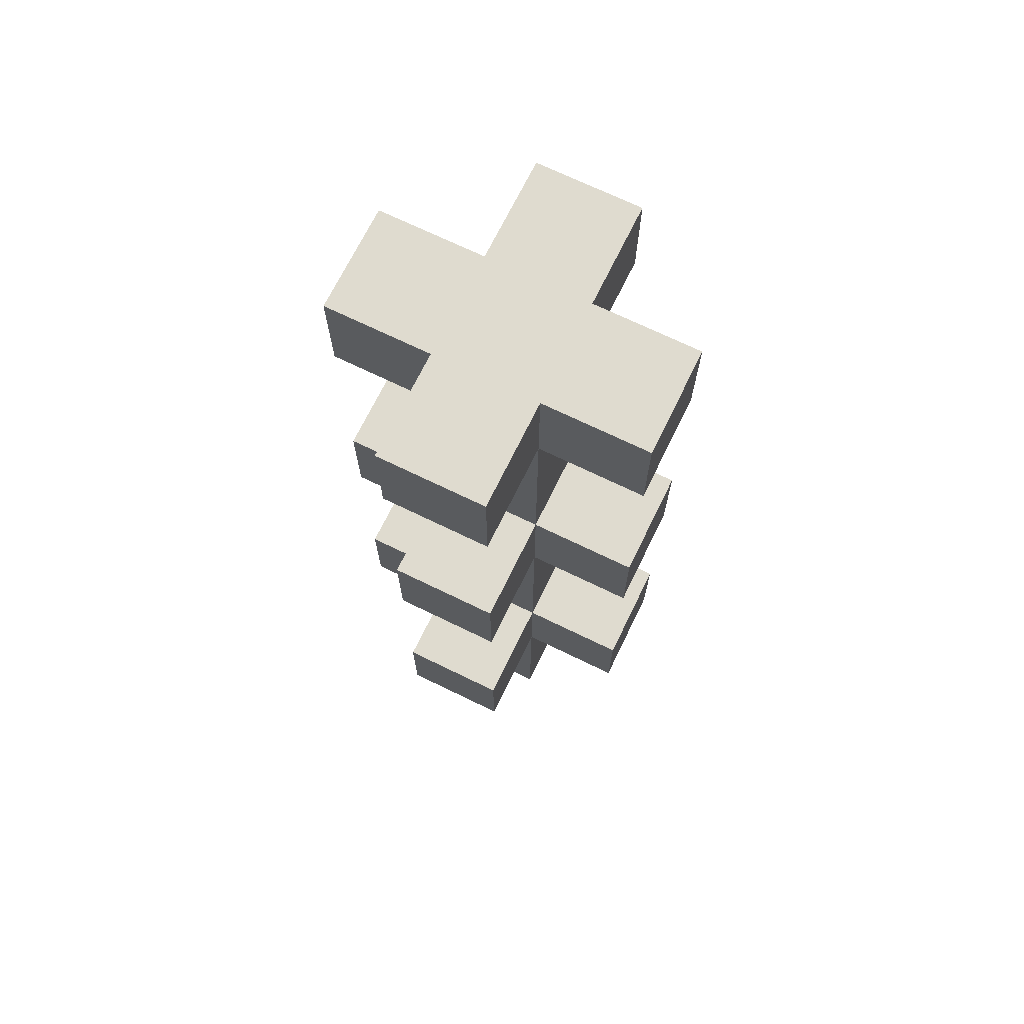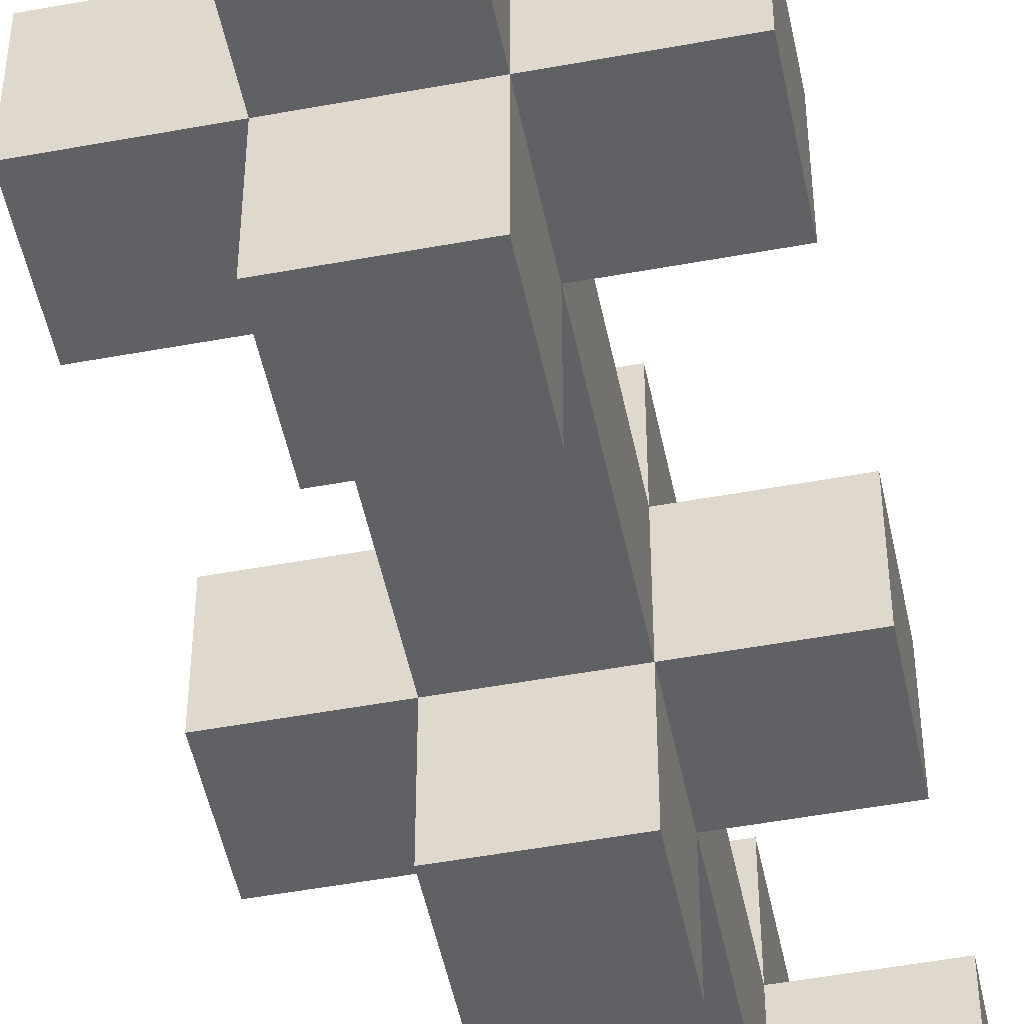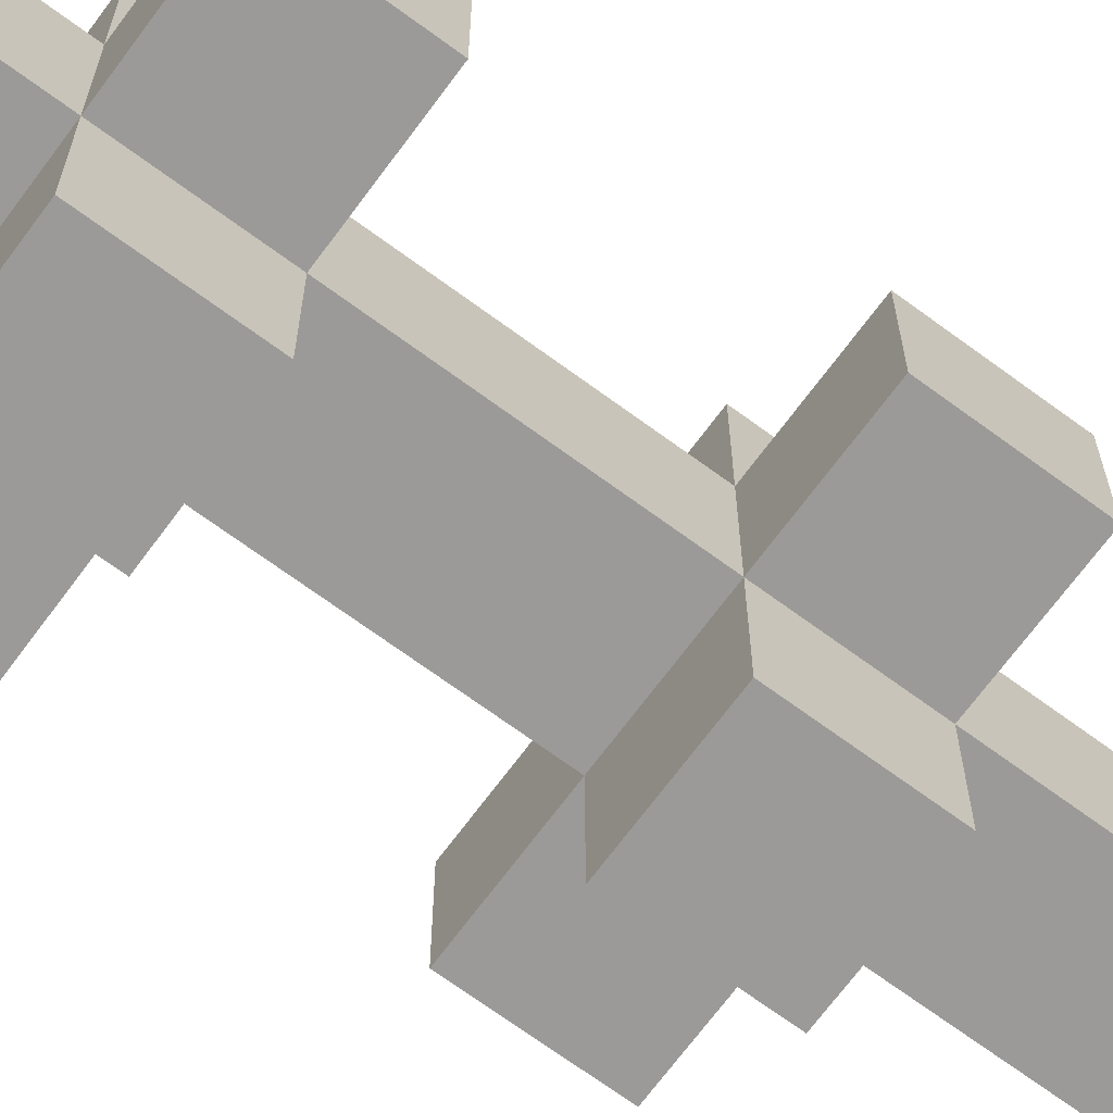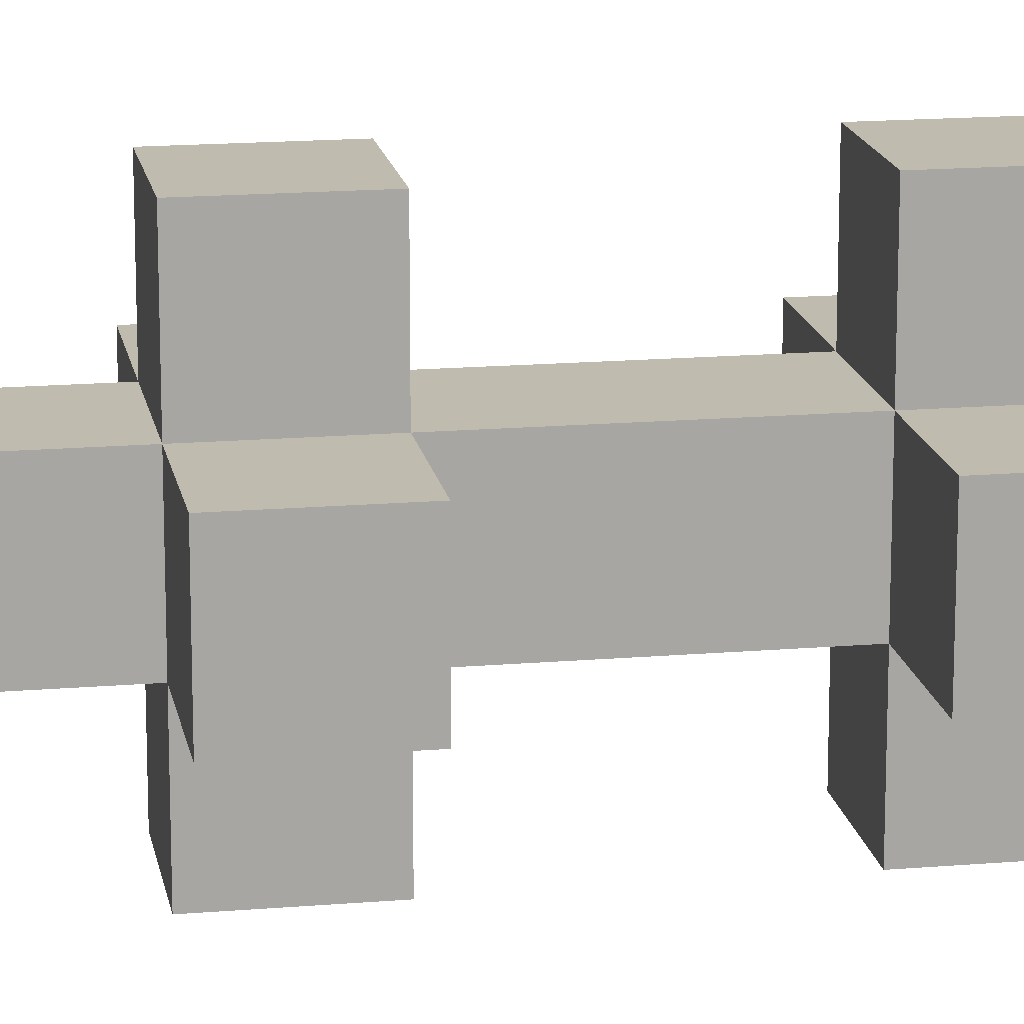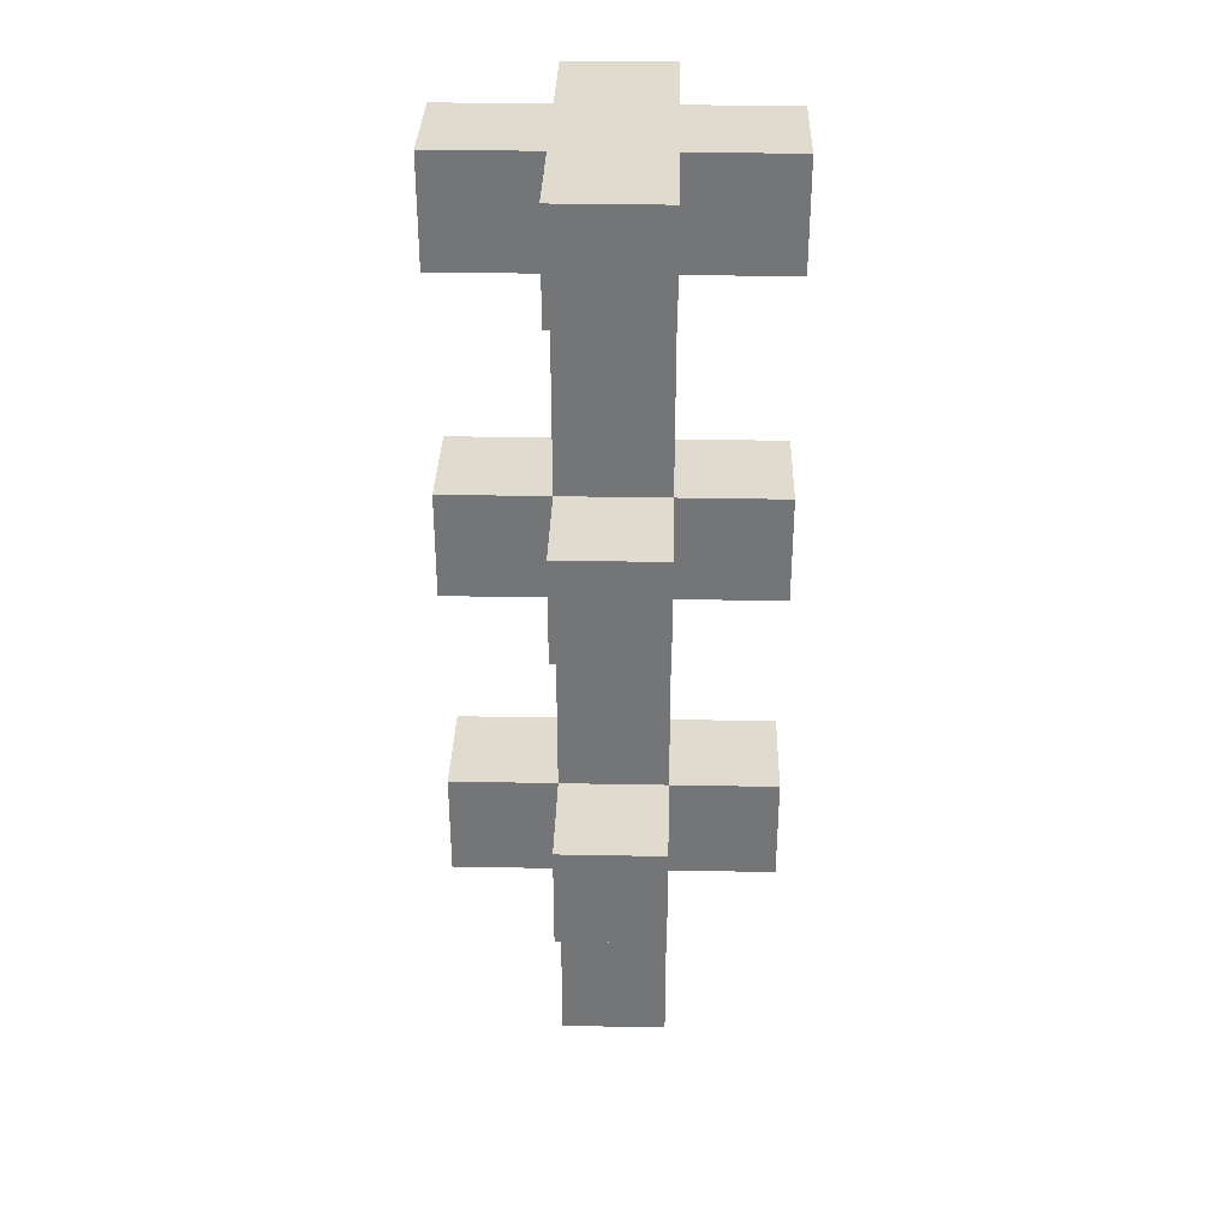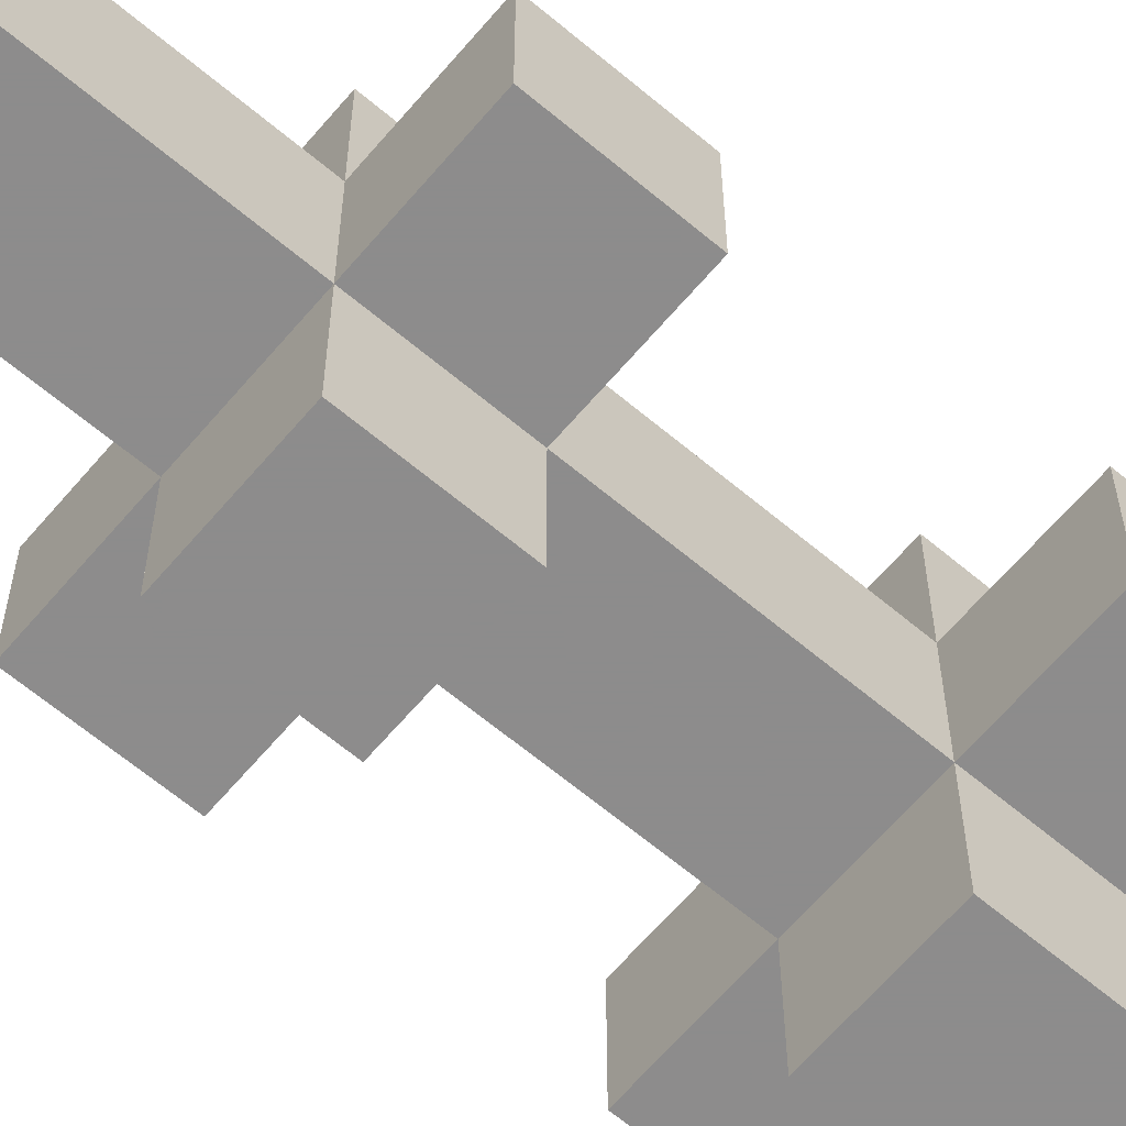
<metadata>
{"format":"obj","ext":"obj","renderer":"f3d","projection":"perspective","resolution":1024,"background":"white","views":[{"elev":70.3,"azim":-154.0,"up":"+Y"},{"elev":-50.0,"azim":11.5,"up":"+Z"},{"elev":-69.4,"azim":53.6,"up":"+Z"},{"elev":16.2,"azim":-99.9,"up":"+Z"},{"elev":33.5,"azim":1.5,"up":"+Y"},{"elev":-64.3,"azim":-130.3,"up":"+Z"}]}
</metadata>
<code>
v -1 0 1
v -1 2 1
v -1 0 -1
v -1 2 -1
v 1 0 1
v 1 2 1
v 1 0 -1
v 1 2 -1
v -1 4 1
v -1 4 -1
v 1 4 1
v 1 4 -1
v -1 6 1
v -1 6 -1
v 1 6 1
v 1 6 -1
v -3 4 1
v -3 4 -1
v 3 4 -1
v 3 4 1
v -3 6 1
v -3 6 -1
v 3 6 -1
v 3 6 1
v -1 4 -3
v 1 4 -3
v 1 4 3
v -1 4 3
v -1 6 -3
v 1 6 -3
v 1 6 3
v -1 6 3
v -1 8 1
v -1 8 -1
v 1 8 -1
v 1 8 1
v -1 10 1
v -1 10 -1
v 1 10 -1
v 1 10 1
v -1 12 1
v -1 12 -1
v 1 12 -1
v 1 12 1
v -3 10 1
v -3 10 -1
v 3 10 -1
v 3 10 1
v -3 12 1
v -3 12 -1
v 3 12 -1
v 3 12 1
v -1 10 -3
v 1 10 -3
v 1 10 3
v -1 10 3
v -1 12 -3
v 1 12 -3
v 1 12 3
v -1 12 3
v -1 14 1
v -1 14 -1
v 1 14 -1
v 1 14 1
v -1 16 1
v -1 16 -1
v 1 16 -1
v 1 16 1
v -1 18 1
v -1 18 -1
v 1 18 -1
v 1 18 1
v -1 16 -3
v 1 16 -3
v 1 16 3
v -1 16 3
v -1 18 -3
v 1 18 -3
v 1 18 3
v -1 18 3
v -3 16 1
v -3 16 -1
v 3 16 -1
v 3 16 1
v -3 18 1
v -3 18 -1
v 3 18 -1
v 3 18 1
f 1 2 4 3
f 3 4 8 7
f 7 8 6 5
f 5 6 2 1
f 3 7 5 1
f 6 8 12 11
f 12 16 23 19
f 4 2 9 10
f 2 6 11 9
f 8 4 10 12
f 15 16 35 36
f 9 13 21 17
f 9 11 27 28
f 13 9 28 32
f 20 19 23 24
f 18 17 21 22
f 16 15 24 23
f 13 14 22 21
f 14 10 18 22
f 15 11 20 24
f 11 12 19 20
f 10 9 17 18
f 28 27 31 32
f 26 25 29 30
f 16 12 26 30
f 12 10 25 26
f 10 14 29 25
f 11 15 31 27
f 15 13 32 31
f 14 16 30 29
f 36 35 39 40
f 14 13 33 34
f 13 15 36 33
f 16 14 34 35
f 44 40 48 52
f 34 33 37 38
f 33 36 40 37
f 35 34 38 39
f 41 44 64 61
f 42 43 58 57
f 44 41 60 59
f 38 37 45 46
f 46 45 49 50
f 48 47 51 52
f 37 41 49 45
f 43 44 52 51
f 41 42 50 49
f 39 43 51 47
f 42 38 46 50
f 40 39 47 48
f 56 55 59 60
f 54 53 57 58
f 40 44 59 55
f 37 40 55 56
f 41 37 56 60
f 39 38 53 54
f 43 39 54 58
f 38 42 57 53
f 64 63 67 68
f 43 42 62 63
f 44 43 63 64
f 42 41 61 62
f 65 68 75 76
f 62 61 65 66
f 61 64 68 65
f 63 62 66 67
f 71 70 69 72
f 66 70 77 73
f 72 68 84 88
f 70 66 82 86
f 76 75 79 80
f 74 73 77 78
f 68 72 79 75
f 67 66 73 74
f 71 67 74 78
f 69 65 76 80
f 72 69 80 79
f 70 71 78 77
f 84 83 87 88
f 82 81 85 86
f 71 72 88 87
f 69 70 86 85
f 67 71 87 83
f 65 69 85 81
f 68 67 83 84
f 66 65 81 82

</code>
